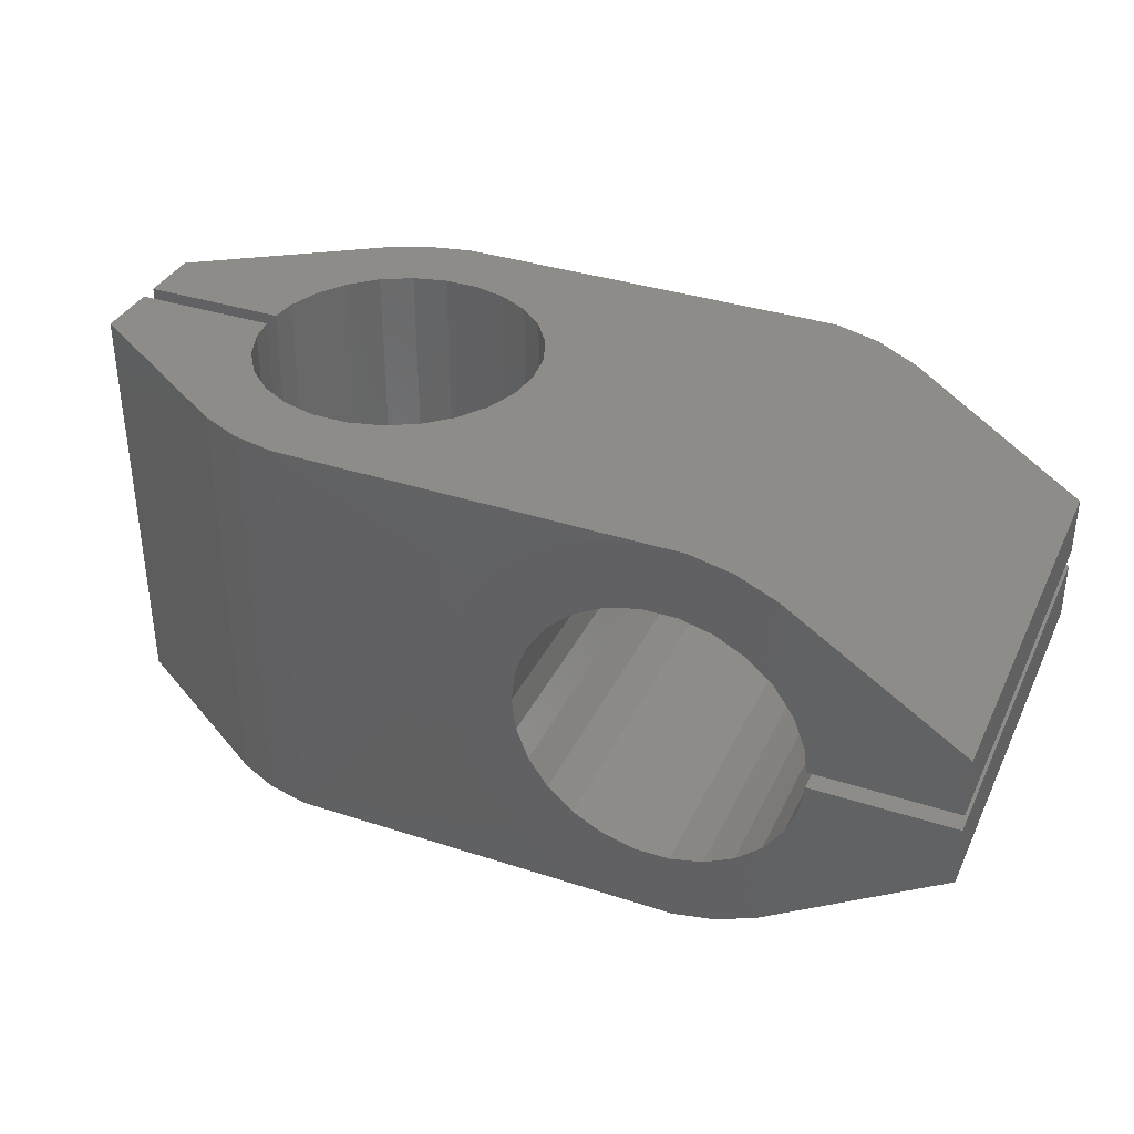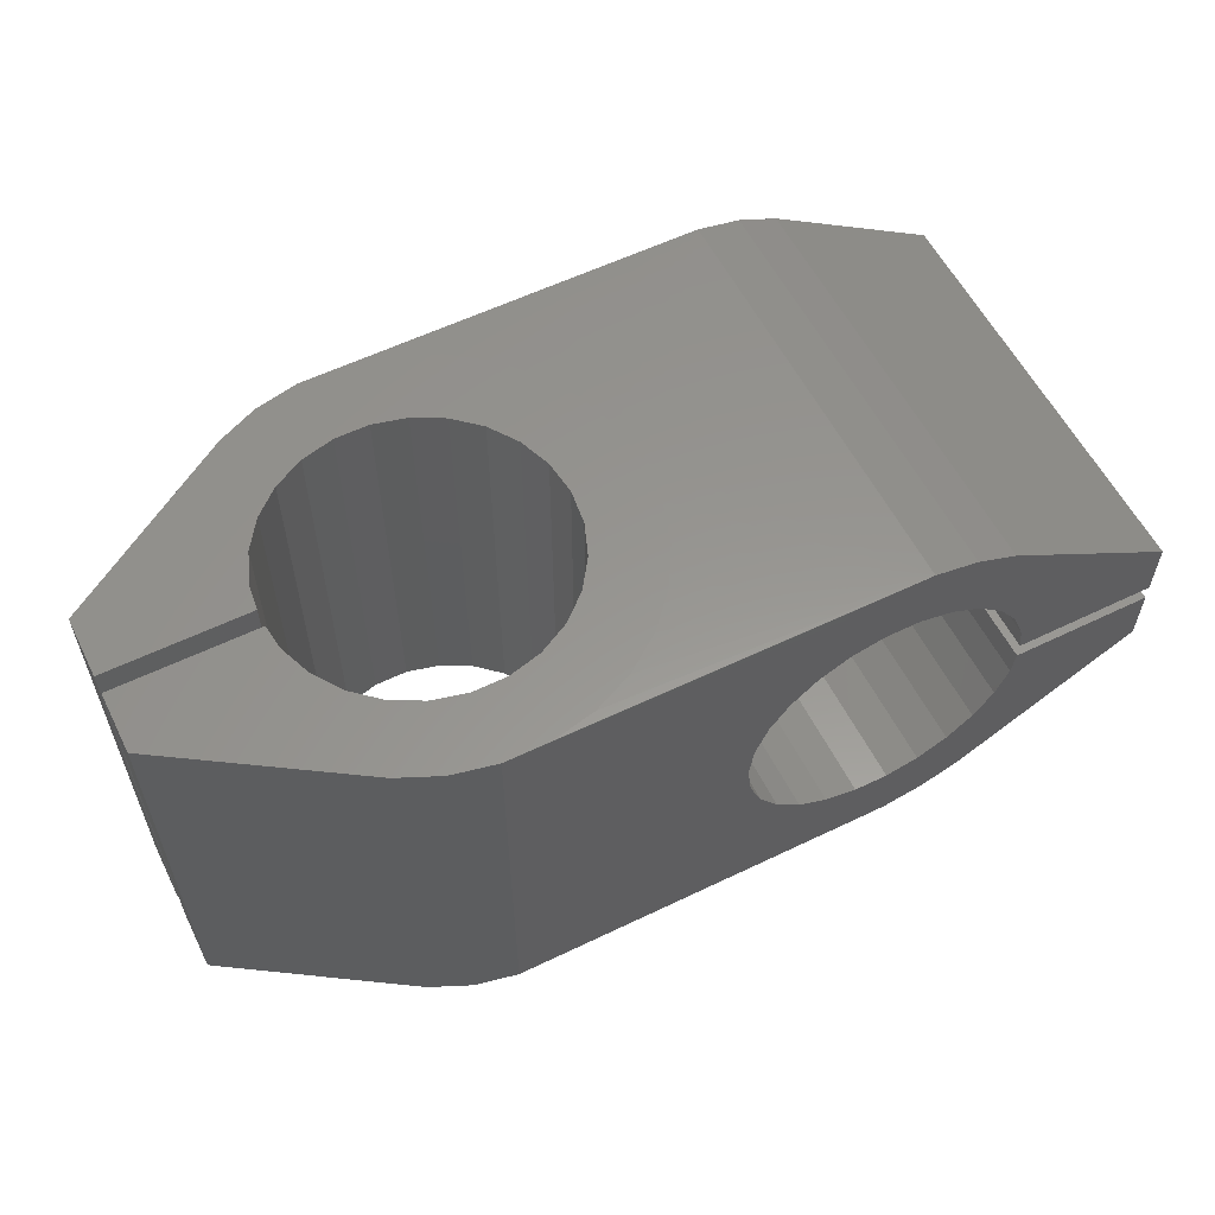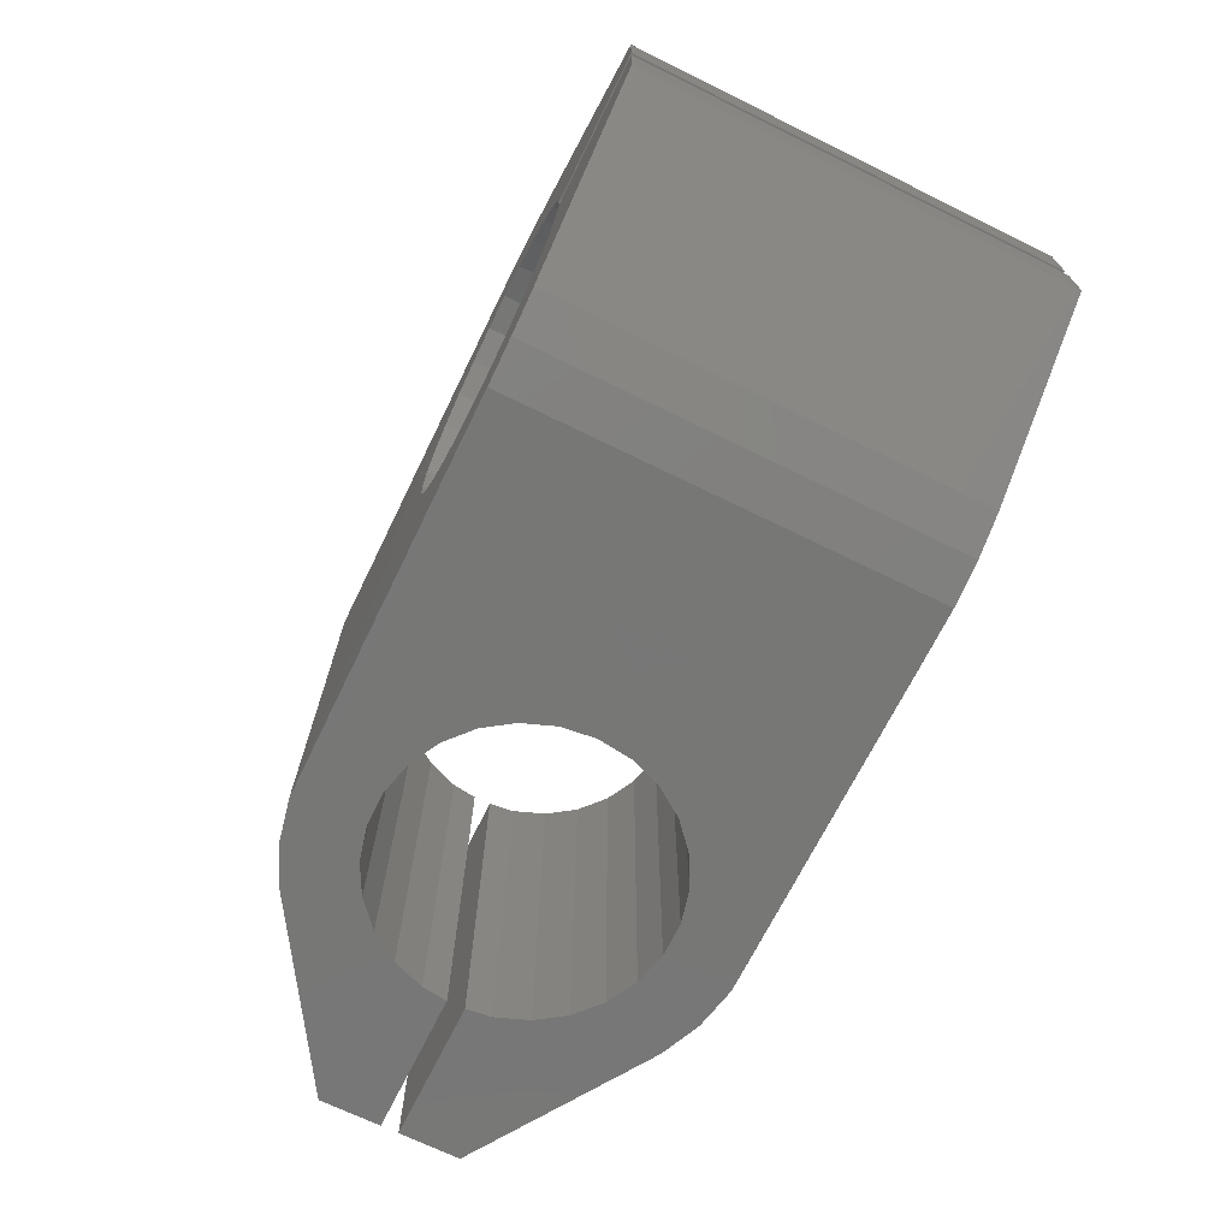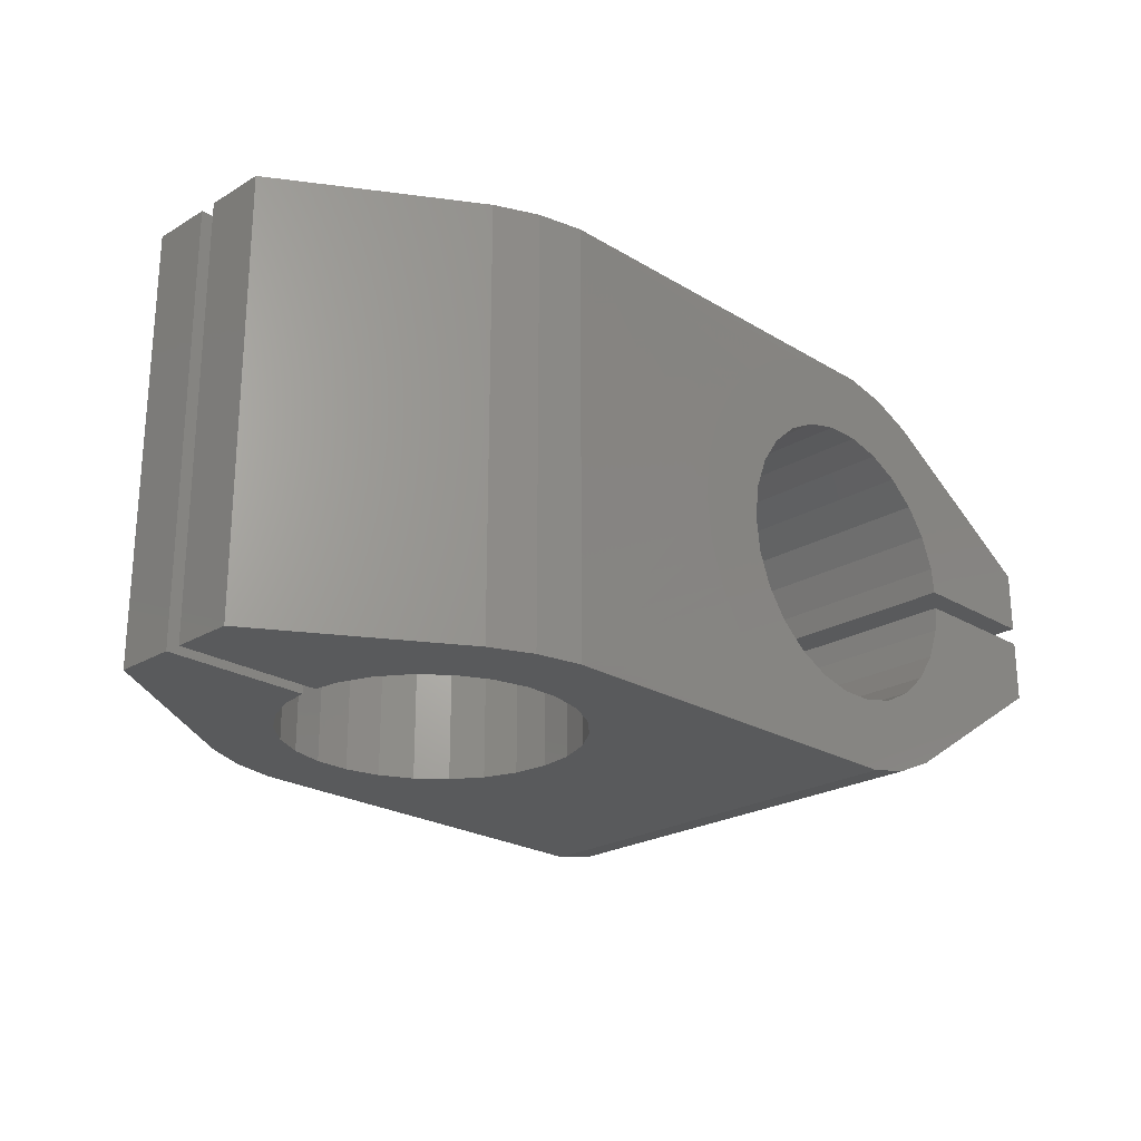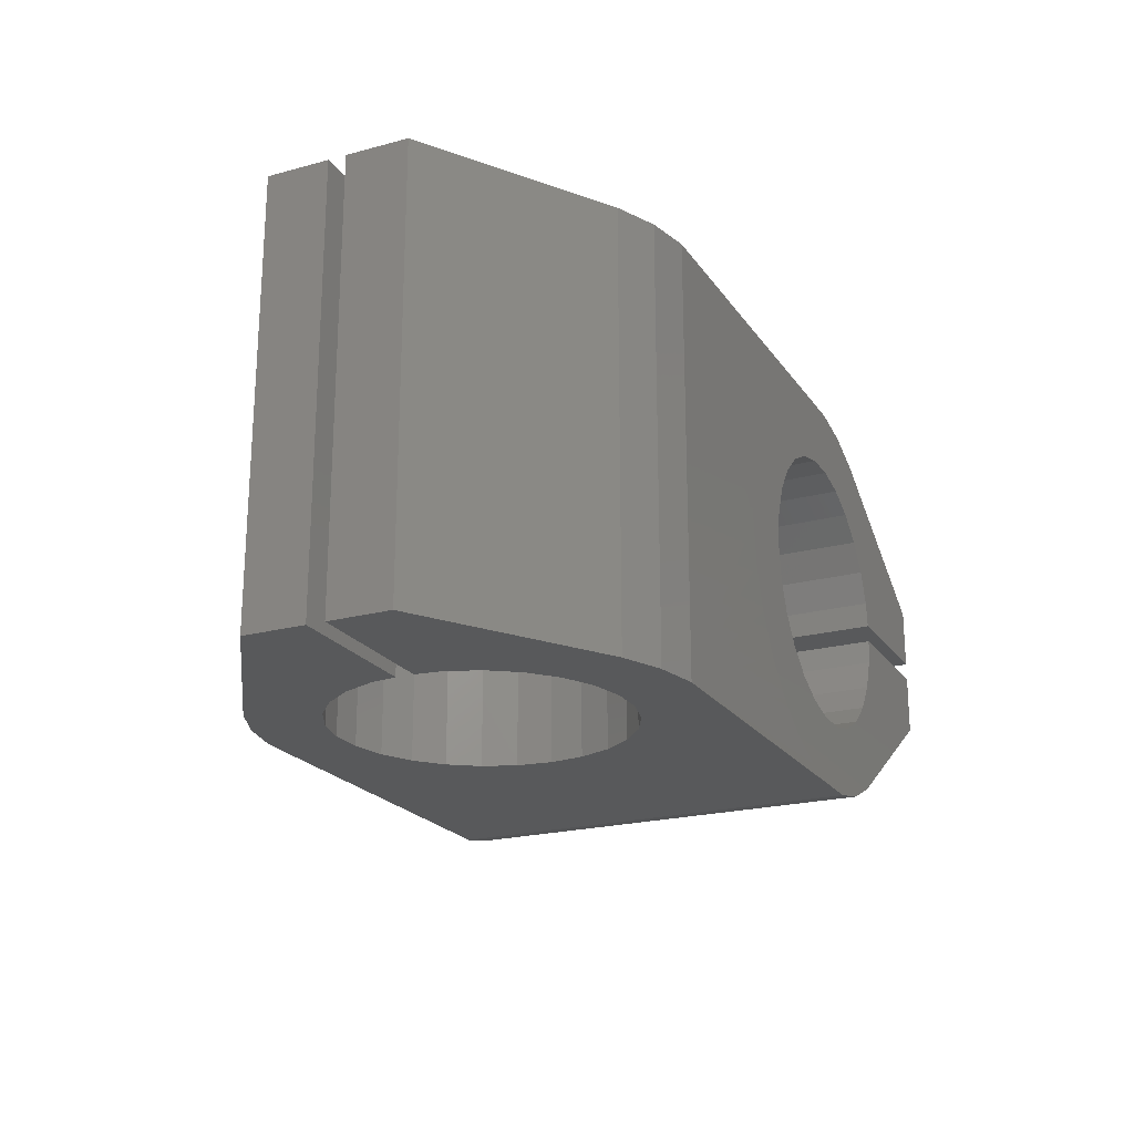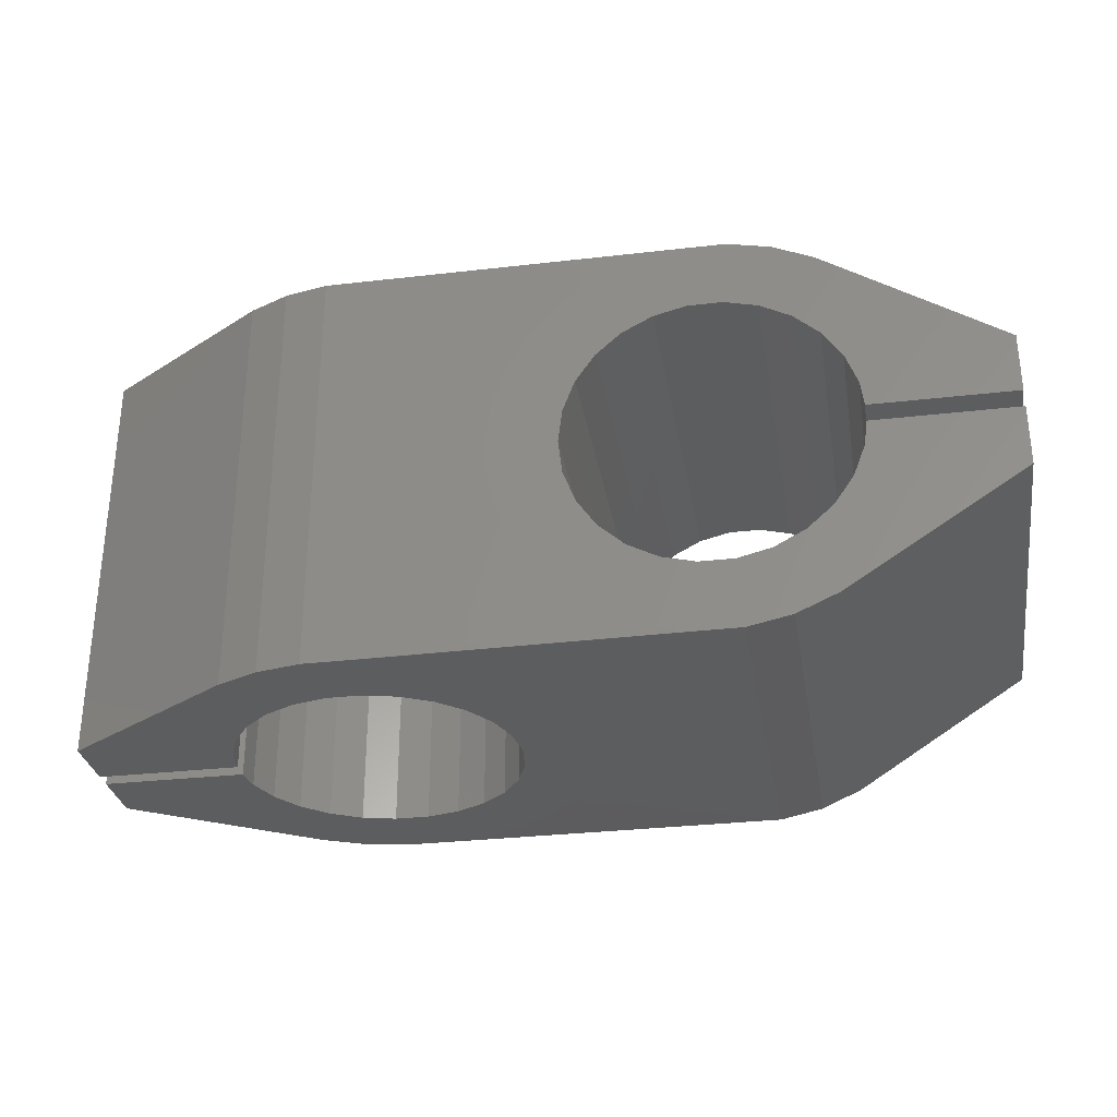
<metadata>
{"format":"stl","ext":"stl","renderer":"f3d","projection":"perspective","resolution":1024,"background":"white","views":[{"elev":35.8,"azim":23.1,"up":"+Z"},{"elev":58.0,"azim":-26.6,"up":"+Z"},{"elev":-69.6,"azim":63.8,"up":"+Z"},{"elev":-23.6,"azim":-45.2,"up":"+Z"},{"elev":-21.6,"azim":-64.7,"up":"+Z"},{"elev":-30.4,"azim":-170.5,"up":"+Y"}]}
</metadata>
<code>
# stl→obj: 208 verts, 412 faces
v -16.24 -4 12.16
v -16.24 -4 -12.16
v -6.08 -10.53 -12.16
v -6.08 -10.53 12.16
v -16.24 -0.5 -12.16
v -7.923 -1.953 -12.16
v -8.099 -0.5 -12.16
v -7.225 -3.792 -12.16
v -6.108 -5.411 -12.16
v -4.635 -6.716 -12.16
v -2.894 -7.63 -12.16
v -0.9836 -8.101 -12.16
v 0.9836 -8.101 -12.16
v 2.894 -7.63 -12.16
v -16.24 0.5 -12.16
v -4.635 6.716 -12.16
v -6.108 5.411 -12.16
v -7.225 3.792 -12.16
v 0.9836 8.101 -12.16
v -6.08 10.53 -12.16
v 2.894 7.63 -12.16
v -0.9836 8.101 -12.16
v -7.923 1.953 -12.16
v -16.24 4 -12.16
v -2.894 7.63 -12.16
v -3.758 11.56 -12.16
v 4.635 6.716 -12.16
v -1.271 12.09 -12.16
v 6.108 5.411 -12.16
v 1.271 12.09 -12.16
v 3.758 11.56 -12.16
v 7.225 3.792 -12.16
v 6.08 10.53 -12.16
v 7.923 1.953 -12.16
v 8.137 9.037 -12.16
v 8.16 0 -12.16
v 9.838 7.147 -12.16
v 7.923 -1.953 -12.16
v 11.11 4.946 -12.16
v 7.225 -3.792 -12.16
v 11.89 2.528 -12.16
v 6.108 -5.411 -12.16
v 12.16 0 -12.16
v 11.89 -2.528 -12.16
v 4.635 -6.716 -12.16
v 11.11 -4.946 -12.16
v 9.838 -7.147 -12.16
v 8.137 -9.037 -12.16
v 6.08 -10.53 -12.16
v 3.758 -11.56 -12.16
v 1.271 -12.09 -12.16
v -1.271 -12.09 -12.16
v -3.758 -11.56 -12.16
v -8.099 0.5 -12.16
v -16.24 -0.5 12.16
v -1.271 -12.09 12.16
v -3.758 -11.56 12.16
v 1.271 -12.09 12.16
v 3.758 -11.56 12.16
v -4.635 -6.716 12.16
v -6.108 -5.411 12.16
v 0.9836 -8.101 12.16
v -0.9836 -8.101 12.16
v 6.08 -10.53 12.16
v 4.635 -6.716 12.16
v 2.894 -7.63 12.16
v 8.137 -9.037 12.16
v 7.225 -3.792 12.16
v 6.108 -5.411 12.16
v 11.11 -4.946 12.16
v -8.099 0.5 12.16
v -7.923 1.953 12.16
v -16.24 0.5 12.16
v -16.24 4 12.16
v -6.08 10.53 12.16
v 8.16 0 12.16
v 7.923 -1.953 12.16
v 12.16 0 12.16
v 6.108 5.411 12.16
v 7.225 3.792 12.16
v 11.11 4.946 12.16
v 0.9836 8.101 12.16
v 2.894 7.63 12.16
v 6.08 10.53 12.16
v 1.271 12.09 12.16
v -4.635 6.716 12.16
v 3.758 11.56 12.16
v -2.894 7.63 12.16
v -0.9836 8.101 12.16
v 8.137 9.037 12.16
v 4.635 6.716 12.16
v 9.838 7.147 12.16
v 11.89 2.528 12.16
v 7.923 1.953 12.16
v 11.89 -2.528 12.16
v 9.838 -7.147 12.16
v -7.923 -1.953 12.16
v -8.099 -0.5 12.16
v -2.894 -7.63 12.16
v -7.225 -3.792 12.16
v -3.758 11.56 12.16
v -1.271 12.09 12.16
v -6.108 5.411 12.16
v -7.225 3.792 12.16
v 8.16 -12.16 2.7e-15
v 8.426 -12.16 -2.528
v 9.211 -12.16 -4.946
v 10.48 -12.16 -7.147
v 12.18 -12.16 -9.037
v 14.24 -12.16 -10.53
v 16.56 -12.16 -11.56
v 19.05 -12.16 -12.09
v 21.59 -12.16 -12.09
v 21.59 12.16 -12.09
v 19.05 12.16 -12.09
v 16.56 12.16 -11.56
v 14.24 12.16 -10.53
v 12.18 12.16 -9.037
v 10.48 12.16 -7.147
v 9.211 12.16 -4.946
v 8.426 12.16 -2.528
v 8.16 12.16 -2.7e-15
v 19.05 12.16 12.09
v 21.59 12.16 12.09
v 8.426 12.16 2.528
v 9.211 12.16 4.946
v 10.48 12.16 7.147
v 12.18 12.16 9.037
v 14.24 12.16 10.53
v 16.56 12.16 11.56
v 21.59 -12.16 12.09
v 19.05 -12.16 12.09
v 16.56 -12.16 11.56
v 14.24 -12.16 10.53
v 12.18 -12.16 9.037
v 10.48 -12.16 7.147
v 9.211 -12.16 4.946
v 8.426 -12.16 2.528
v 14.21 -12.16 -5.411
v 13.09 -12.16 -3.792
v 12.4 -12.16 -1.953
v 21.3 -12.16 -8.101
v 19.34 -12.16 -8.101
v 24.08 -12.16 -11.56
v 23.21 -12.16 -7.63
v 26.4 -12.16 -10.53
v 36.56 -12.16 -0.5
v 28.42 -12.16 -0.5
v 36.56 -12.16 -4
v 28.24 -12.16 -1.953
v 27.55 -12.16 -3.792
v 26.43 -12.16 -5.411
v 28.24 -12.16 1.953
v 36.56 -12.16 0.5
v 27.55 -12.16 3.792
v 24.96 -12.16 -6.716
v 28.42 -12.16 0.5
v 17.43 -12.16 -7.63
v 15.68 -12.16 -6.716
v 26.43 -12.16 5.411
v 14.21 -12.16 5.411
v 13.09 -12.16 3.792
v 24.96 -12.16 6.716
v 15.68 -12.16 6.716
v 24.08 -12.16 11.56
v 17.43 -12.16 7.63
v 26.4 -12.16 10.53
v 19.34 -12.16 8.101
v 21.3 -12.16 8.101
v 23.21 -12.16 7.63
v 36.56 -12.16 4
v 12.4 -12.16 1.953
v 12.16 -12.16 2.7e-15
v 24.08 12.16 -11.56
v 17.43 12.16 7.63
v 19.34 12.16 8.101
v 24.08 12.16 11.56
v 21.3 12.16 8.101
v 26.4 12.16 10.53
v 27.55 12.16 3.792
v 36.56 12.16 4
v 28.42 12.16 0.5
v 36.56 12.16 0.5
v 36.56 12.16 -0.5
v 26.43 12.16 -5.411
v 27.55 12.16 -3.792
v 28.24 12.16 1.953
v 26.43 12.16 5.411
v 23.21 12.16 7.63
v 24.96 12.16 6.716
v 28.24 12.16 -1.953
v 28.42 12.16 -0.5
v 15.68 12.16 6.716
v 12.4 12.16 1.953
v 13.09 12.16 3.792
v 14.21 12.16 5.411
v 12.16 12.16 -2.7e-15
v 12.4 12.16 -1.953
v 13.09 12.16 -3.792
v 24.96 12.16 -6.716
v 14.21 12.16 -5.411
v 15.68 12.16 -6.716
v 19.34 12.16 -8.101
v 26.4 12.16 -10.53
v 17.43 12.16 -7.63
v 21.3 12.16 -8.101
v 36.56 12.16 -4
v 23.21 12.16 -7.63
f 1 2 3
f 4 1 3
f 2 5 3
f 6 5 7
f 3 5 6
f 3 8 9
f 9 10 3
f 10 11 3
f 11 12 3
f 12 13 3
f 13 14 3
f 15 16 17
f 15 17 18
f 19 20 21
f 22 20 19
f 15 18 23
f 16 15 24
f 16 24 25
f 25 24 20
f 25 20 22
f 21 20 26
f 21 26 27
f 27 26 28
f 27 28 29
f 29 28 30
f 29 30 31
f 29 31 32
f 32 31 33
f 32 33 34
f 34 33 35
f 34 35 36
f 36 35 37
f 36 37 38
f 38 37 39
f 38 39 40
f 40 39 41
f 40 41 42
f 42 41 43
f 42 43 44
f 42 44 45
f 45 44 46
f 45 46 14
f 14 46 47
f 14 47 3
f 3 47 48
f 3 48 49
f 3 49 50
f 3 50 51
f 3 51 52
f 3 52 53
f 8 3 6
f 15 23 54
f 2 1 5
f 5 1 55
f 55 1 4
f 56 55 57
f 57 55 4
f 58 55 56
f 59 55 58
f 60 55 59
f 60 61 55
f 62 63 64
f 65 66 67
f 68 69 70
f 71 72 73
f 74 73 75
f 76 77 78
f 79 80 81
f 82 83 84
f 85 86 87
f 86 88 87
f 87 89 84
f 84 83 90
f 90 91 92
f 92 79 81
f 83 91 90
f 81 80 93
f 93 94 78
f 94 76 78
f 78 77 95
f 95 68 70
f 70 69 96
f 96 65 67
f 97 98 55
f 67 66 64
f 66 62 64
f 64 63 59
f 63 99 59
f 99 60 59
f 61 100 55
f 100 97 55
f 69 65 96
f 77 68 95
f 73 101 75
f 73 102 101
f 73 85 102
f 73 86 85
f 89 82 84
f 88 89 87
f 103 86 73
f 104 103 73
f 80 94 93
f 91 79 92
f 72 104 73
f 4 3 53
f 57 4 53
f 57 53 52
f 56 57 52
f 56 52 105
f 105 52 106
f 106 52 107
f 107 52 108
f 108 52 109
f 109 52 110
f 110 52 111
f 111 52 112
f 112 52 51
f 113 112 51
f 113 51 50
f 113 50 49
f 113 49 48
f 113 48 47
f 113 47 46
f 113 46 44
f 113 44 43
f 113 43 114
f 43 41 114
f 41 39 114
f 39 37 114
f 37 35 114
f 35 33 114
f 33 31 114
f 31 30 114
f 28 115 30
f 30 115 114
f 115 28 116
f 116 28 117
f 117 28 118
f 118 28 119
f 119 28 120
f 120 28 121
f 121 28 122
f 122 28 102
f 26 101 28
f 28 101 102
f 20 75 26
f 26 75 101
f 24 74 20
f 20 74 75
f 15 73 24
f 24 73 74
f 54 71 73
f 15 54 73
f 23 72 71
f 54 23 71
f 18 104 72
f 23 18 72
f 17 103 104
f 18 17 104
f 16 86 103
f 17 16 103
f 25 88 86
f 16 25 86
f 22 89 88
f 25 22 88
f 19 82 89
f 22 19 89
f 21 83 82
f 19 21 82
f 27 91 83
f 21 27 83
f 29 79 91
f 27 29 91
f 80 79 32
f 32 79 29
f 94 80 34
f 34 80 32
f 76 94 36
f 36 94 34
f 76 36 77
f 77 36 38
f 77 38 68
f 68 38 40
f 68 40 69
f 69 40 42
f 69 42 65
f 65 42 45
f 65 45 66
f 66 45 14
f 66 14 62
f 62 14 13
f 62 13 63
f 63 13 12
f 63 12 99
f 99 12 11
f 99 11 60
f 60 11 10
f 60 10 61
f 61 10 9
f 100 61 9
f 8 100 9
f 97 100 8
f 6 97 8
f 98 97 6
f 7 98 6
f 98 7 55
f 55 7 5
f 102 85 123
f 123 85 124
f 122 102 125
f 125 102 126
f 126 102 127
f 127 102 128
f 128 102 129
f 129 102 130
f 130 102 123
f 124 85 87
f 124 87 84
f 124 84 90
f 124 90 92
f 124 92 81
f 124 81 93
f 124 93 78
f 124 78 131
f 78 95 131
f 95 70 131
f 70 96 131
f 96 67 131
f 67 64 131
f 64 59 131
f 59 58 131
f 58 56 132
f 131 58 132
f 132 56 133
f 133 56 134
f 134 56 135
f 135 56 136
f 136 56 137
f 137 56 138
f 138 56 105
f 138 105 106
f 108 138 107
f 107 138 106
f 109 138 108
f 110 138 109
f 111 138 110
f 112 138 111
f 139 138 112
f 140 141 138
f 142 143 144
f 145 142 146
f 147 148 149
f 148 150 149
f 149 151 146
f 151 152 146
f 153 154 155
f 152 156 146
f 157 154 153
f 156 145 146
f 146 142 144
f 144 143 113
f 113 158 112
f 158 159 112
f 159 139 112
f 140 138 139
f 155 154 160
f 161 138 162
f 160 154 163
f 164 138 161
f 165 138 164
f 165 164 166
f 167 166 168
f 167 168 169
f 167 169 170
f 171 170 163
f 171 163 154
f 167 170 171
f 165 166 167
f 131 138 165
f 132 138 131
f 133 138 132
f 134 138 133
f 135 138 134
f 136 138 135
f 137 138 136
f 172 162 138
f 150 151 149
f 143 158 113
f 141 173 138
f 173 172 138
f 113 114 144
f 144 114 174
f 122 125 121
f 121 125 126
f 121 126 127
f 121 127 128
f 121 128 129
f 121 129 130
f 121 130 123
f 175 123 124
f 176 124 177
f 178 177 179
f 180 179 181
f 182 181 183
f 184 185 186
f 187 181 182
f 188 179 180
f 178 179 189
f 190 179 188
f 184 191 192
f 189 179 190
f 176 177 178
f 175 124 176
f 193 123 175
f 194 121 195
f 196 123 193
f 121 123 196
f 121 196 195
f 197 121 194
f 198 121 197
f 199 121 198
f 184 200 185
f 121 199 201
f 201 202 121
f 202 174 121
f 203 204 205
f 206 204 203
f 184 186 191
f 200 184 207
f 200 207 208
f 208 207 204
f 208 204 206
f 205 204 174
f 205 174 202
f 121 174 114
f 121 114 115
f 121 115 116
f 121 116 117
f 121 117 118
f 121 118 119
f 121 119 120
f 180 181 187
f 124 131 165
f 177 124 165
f 177 165 167
f 179 177 167
f 179 167 171
f 181 179 171
f 171 154 183
f 181 171 183
f 183 154 182
f 182 154 157
f 182 157 187
f 187 157 153
f 187 153 180
f 180 153 155
f 180 155 188
f 188 155 160
f 188 160 190
f 190 160 163
f 190 163 189
f 189 163 170
f 189 170 178
f 178 170 169
f 178 169 176
f 176 169 168
f 176 168 175
f 175 168 166
f 175 166 193
f 193 166 164
f 193 164 196
f 196 164 161
f 195 196 161
f 162 195 161
f 194 195 162
f 172 194 162
f 197 194 172
f 173 197 172
f 141 198 197
f 173 141 197
f 140 199 198
f 141 140 198
f 139 201 199
f 140 139 199
f 159 202 201
f 139 159 201
f 158 205 202
f 159 158 202
f 143 203 205
f 158 143 205
f 142 206 203
f 143 142 203
f 145 208 206
f 142 145 206
f 156 200 208
f 145 156 208
f 152 185 200
f 156 152 200
f 186 185 151
f 151 185 152
f 191 186 150
f 150 186 151
f 192 191 148
f 148 191 150
f 147 184 192
f 148 147 192
f 147 149 207
f 184 147 207
f 146 204 149
f 149 204 207
f 144 174 146
f 146 174 204

</code>
